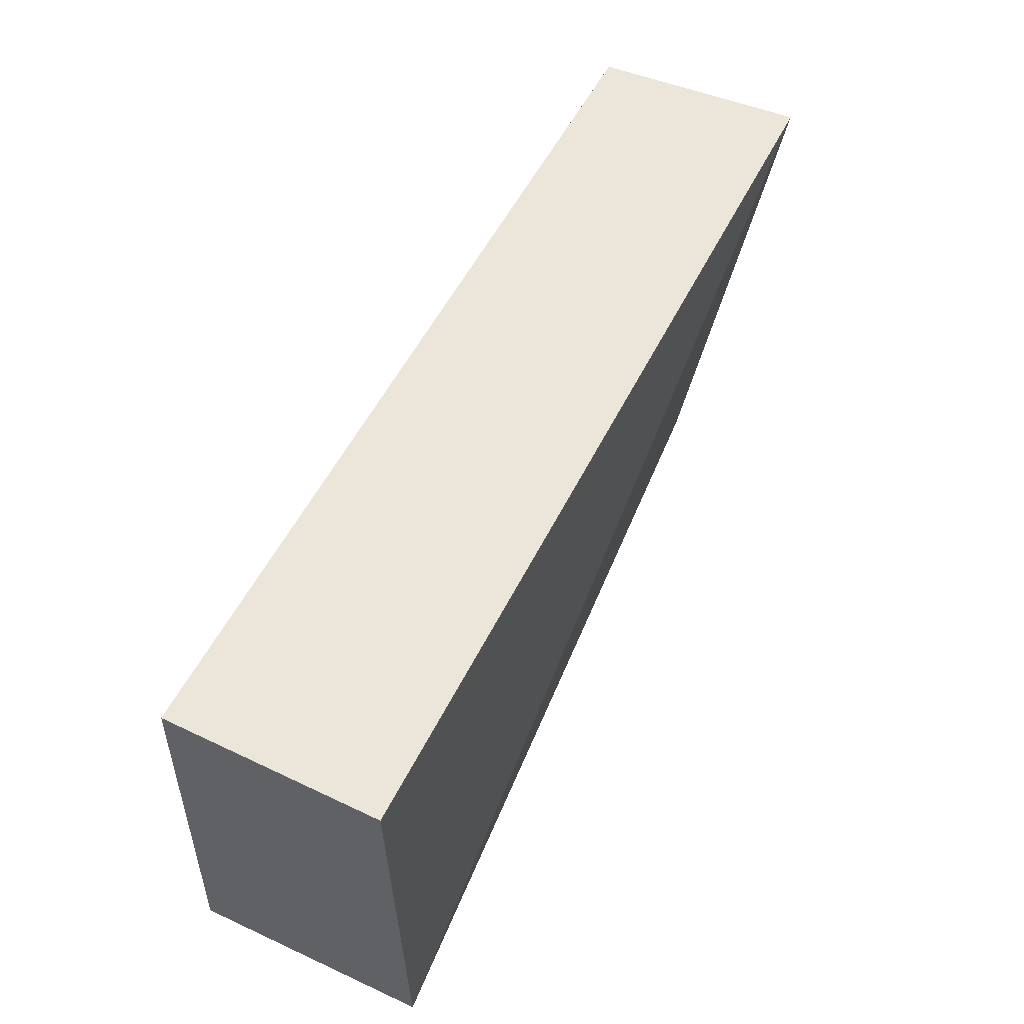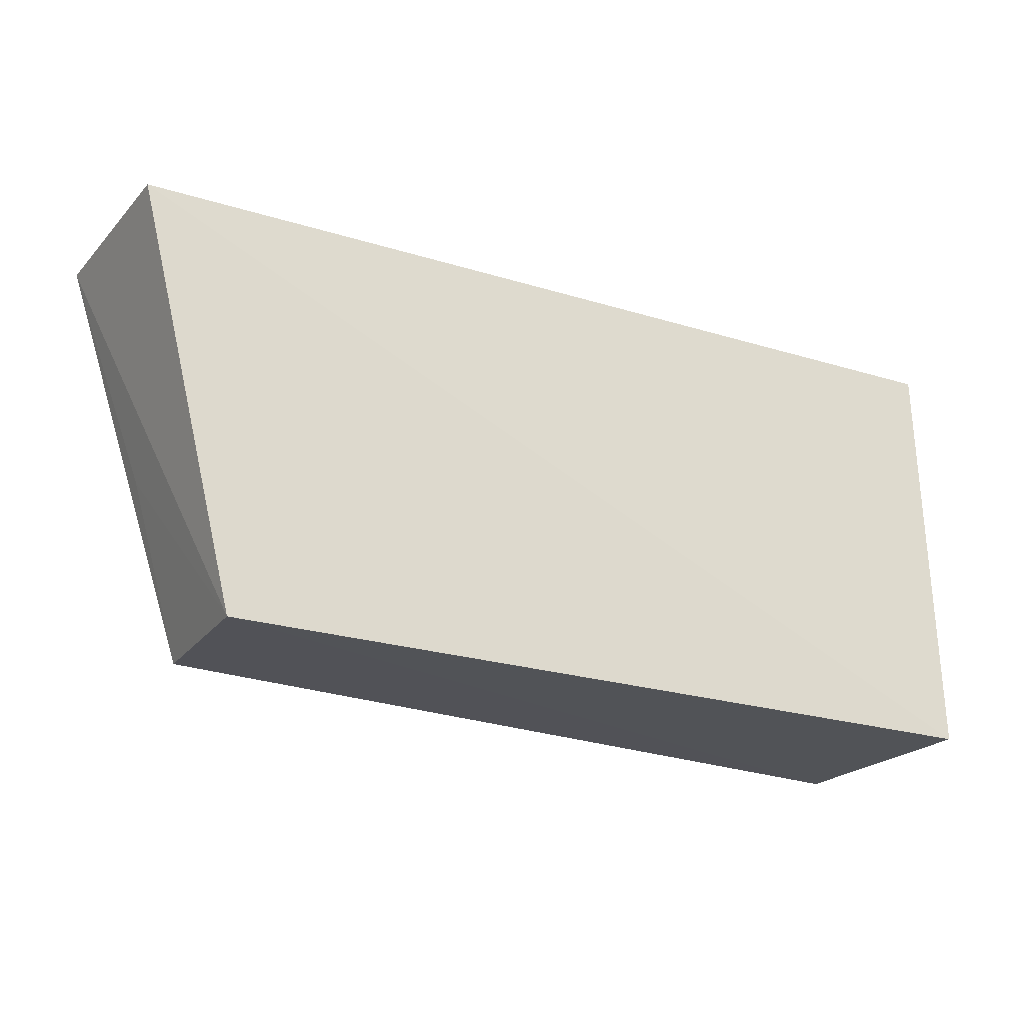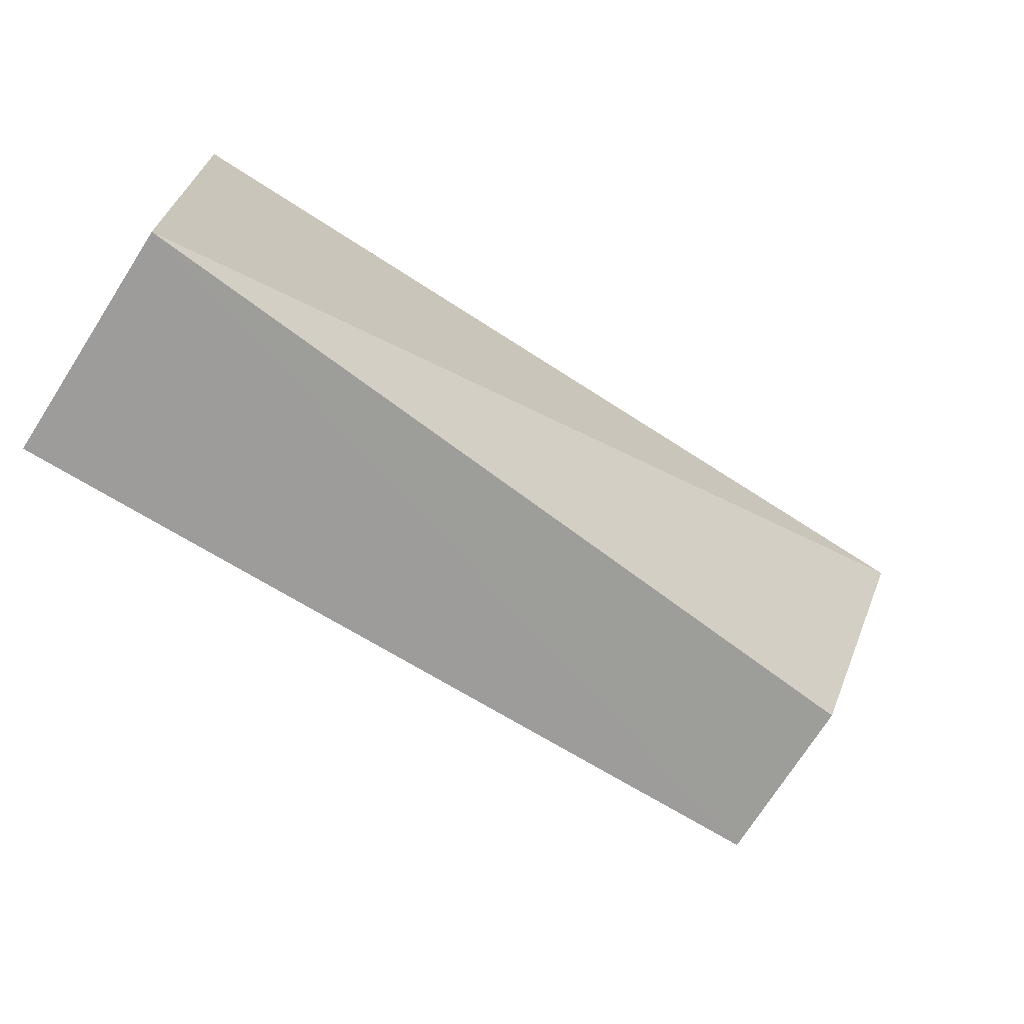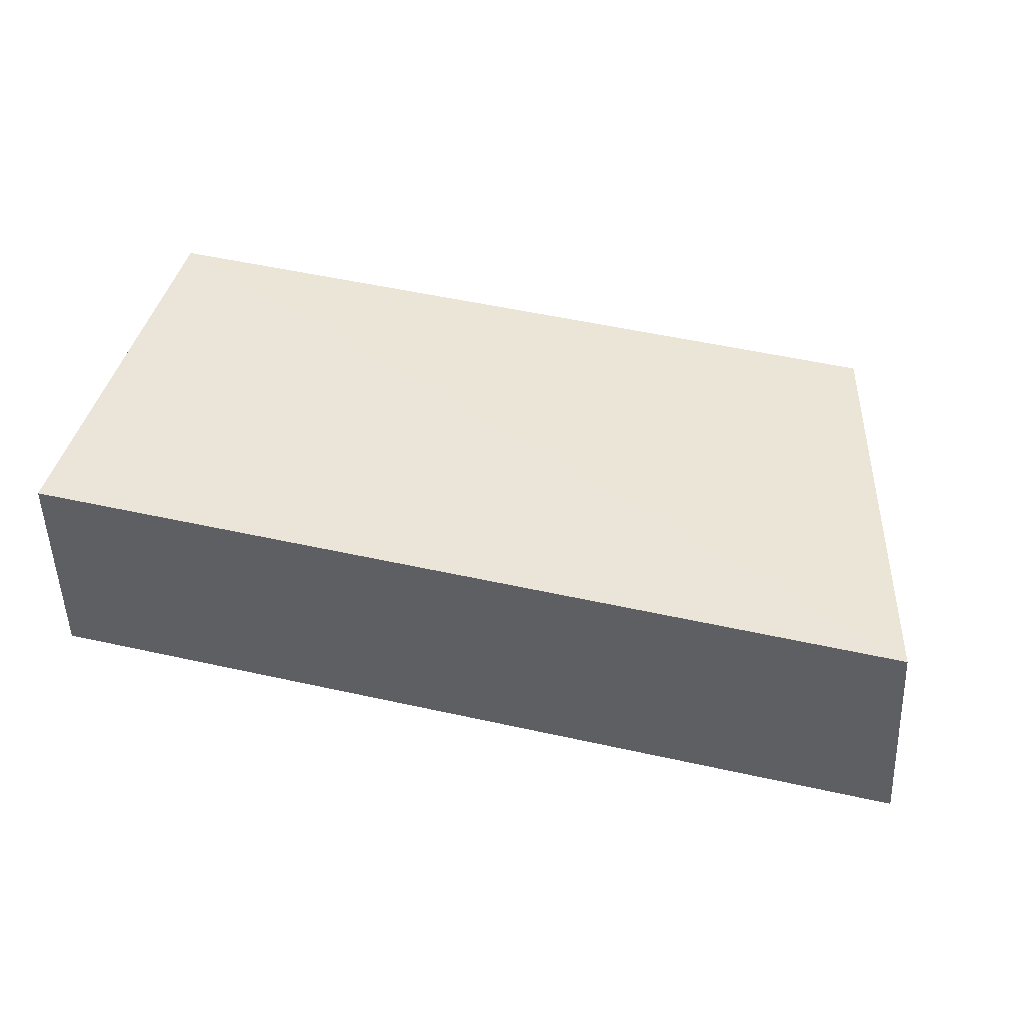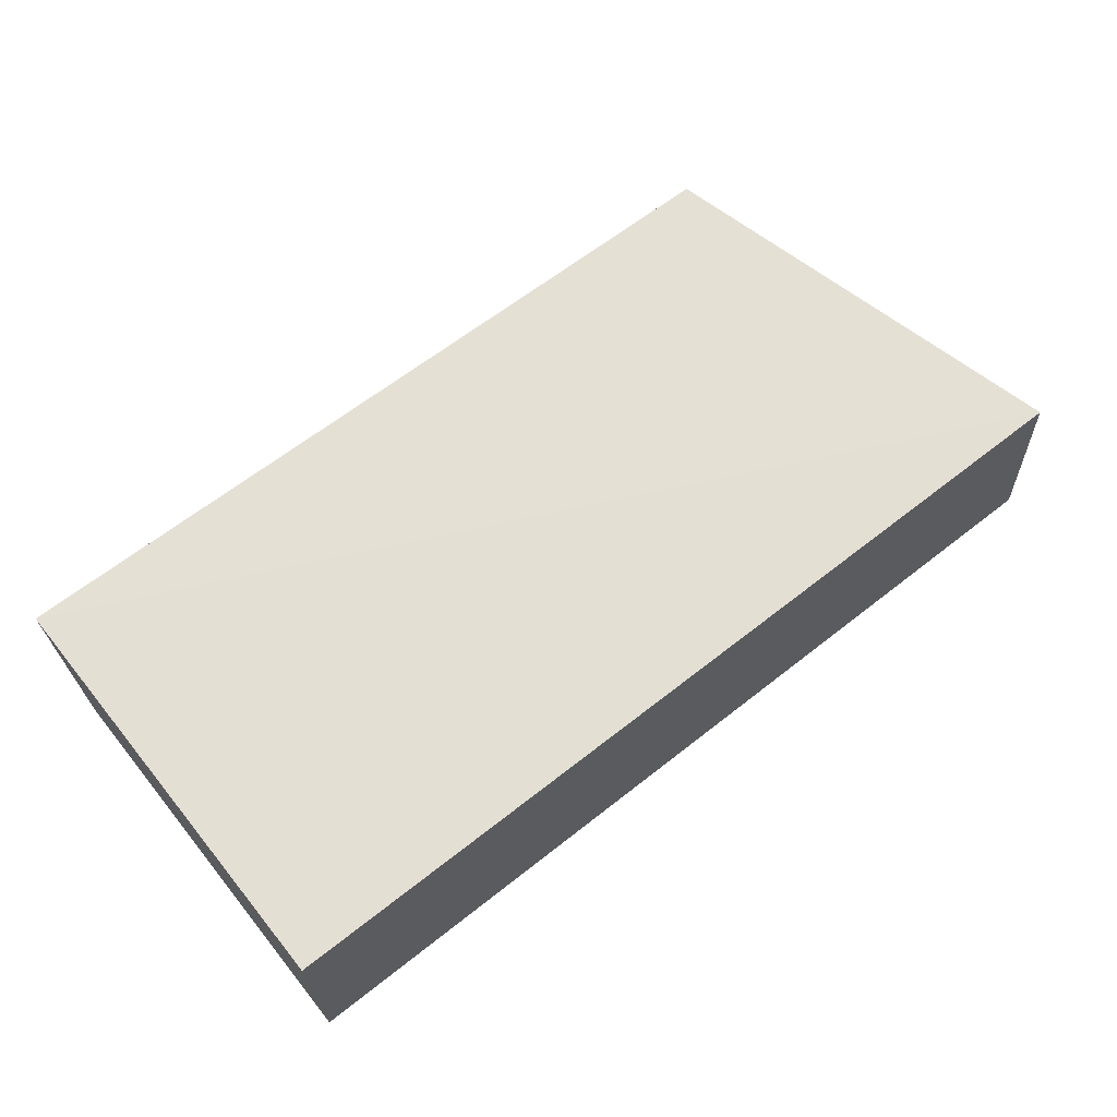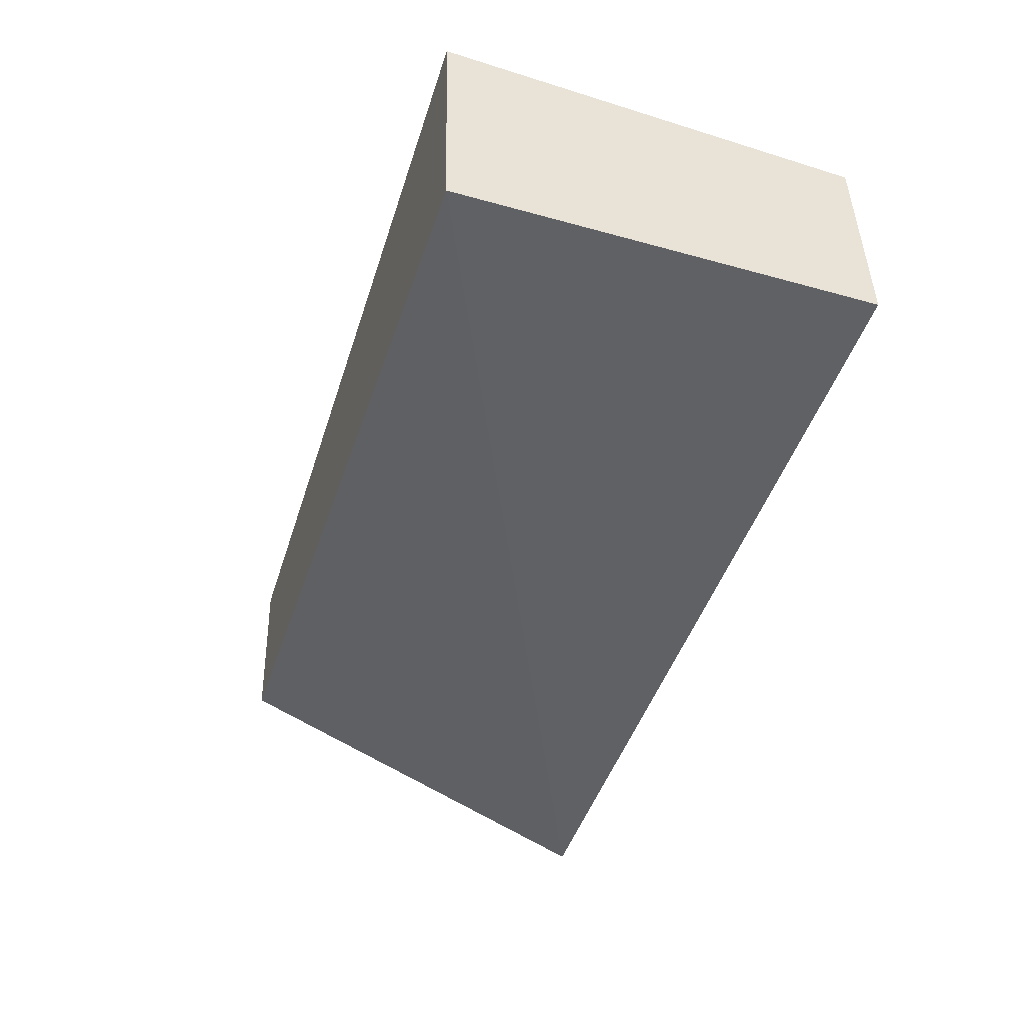
<metadata>
{"format":"obj","ext":"obj","renderer":"f3d","projection":"perspective","resolution":1024,"background":"white","views":[{"elev":55.0,"azim":117.0,"up":"+Y"},{"elev":-22.7,"azim":-26.7,"up":"+Y"},{"elev":-69.2,"azim":147.4,"up":"+Y"},{"elev":43.2,"azim":-165.3,"up":"+Z"},{"elev":65.3,"azim":141.0,"up":"+Z"},{"elev":-46.9,"azim":71.6,"up":"+Z"}]}
</metadata>
<code>
v 0.02946 -0.03707 0.02163
v 0.02947 -0.05465 0.02224
v 0.02939 -0.05437 0.01234
v -0.008362 -0.03652 0.01311
v -0.007794 -0.03665 0.02172
v -0.003544 -0.05415 0.02199
v 0.02946 -0.03699 0.01272
v -0.003425 -0.05394 0.01506
v -0.005565 -0.04655 0.01518
f 5 2 1
f 5 1 4
f 6 3 2
f 6 5 4
f 6 2 5
f 7 3 4
f 7 4 1
f 7 1 2
f 7 2 3
f 8 4 3
f 8 3 6
f 9 8 6
f 9 6 4
f 9 4 8

</code>
